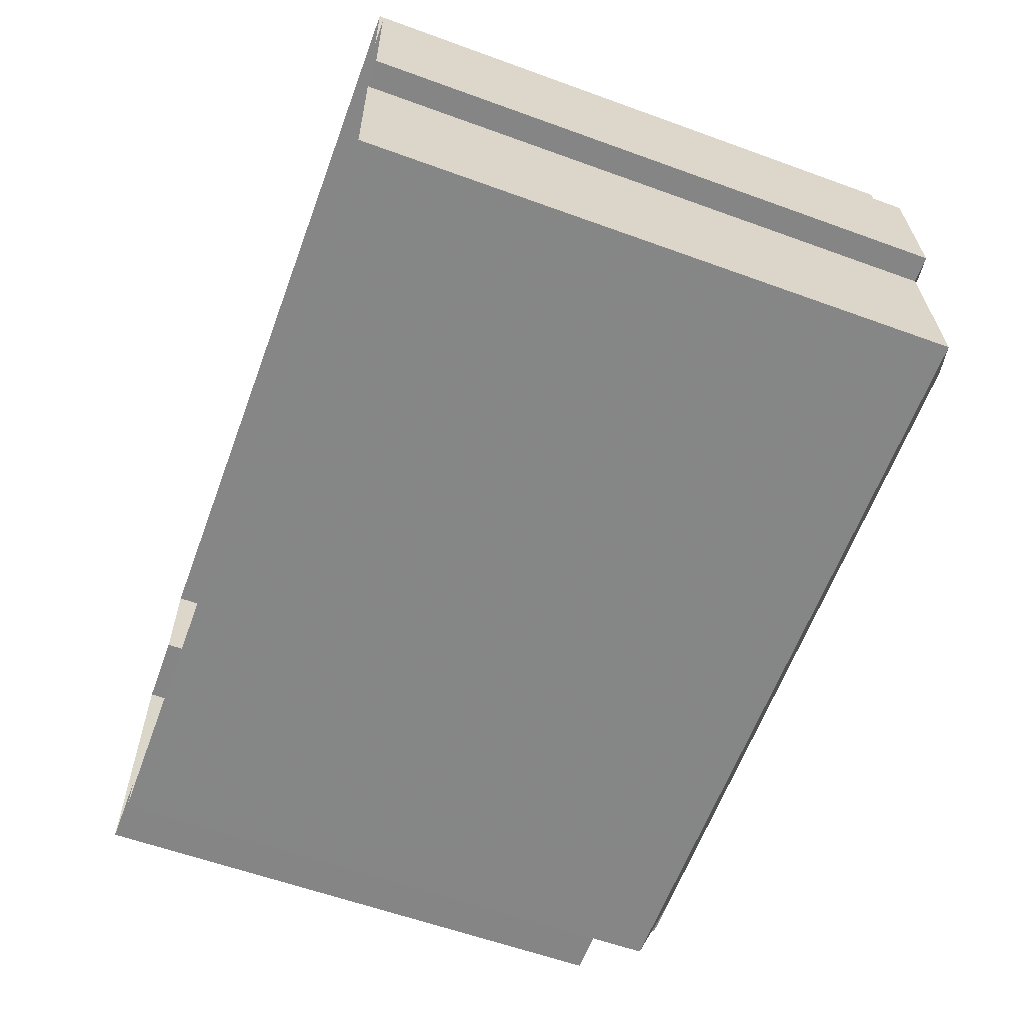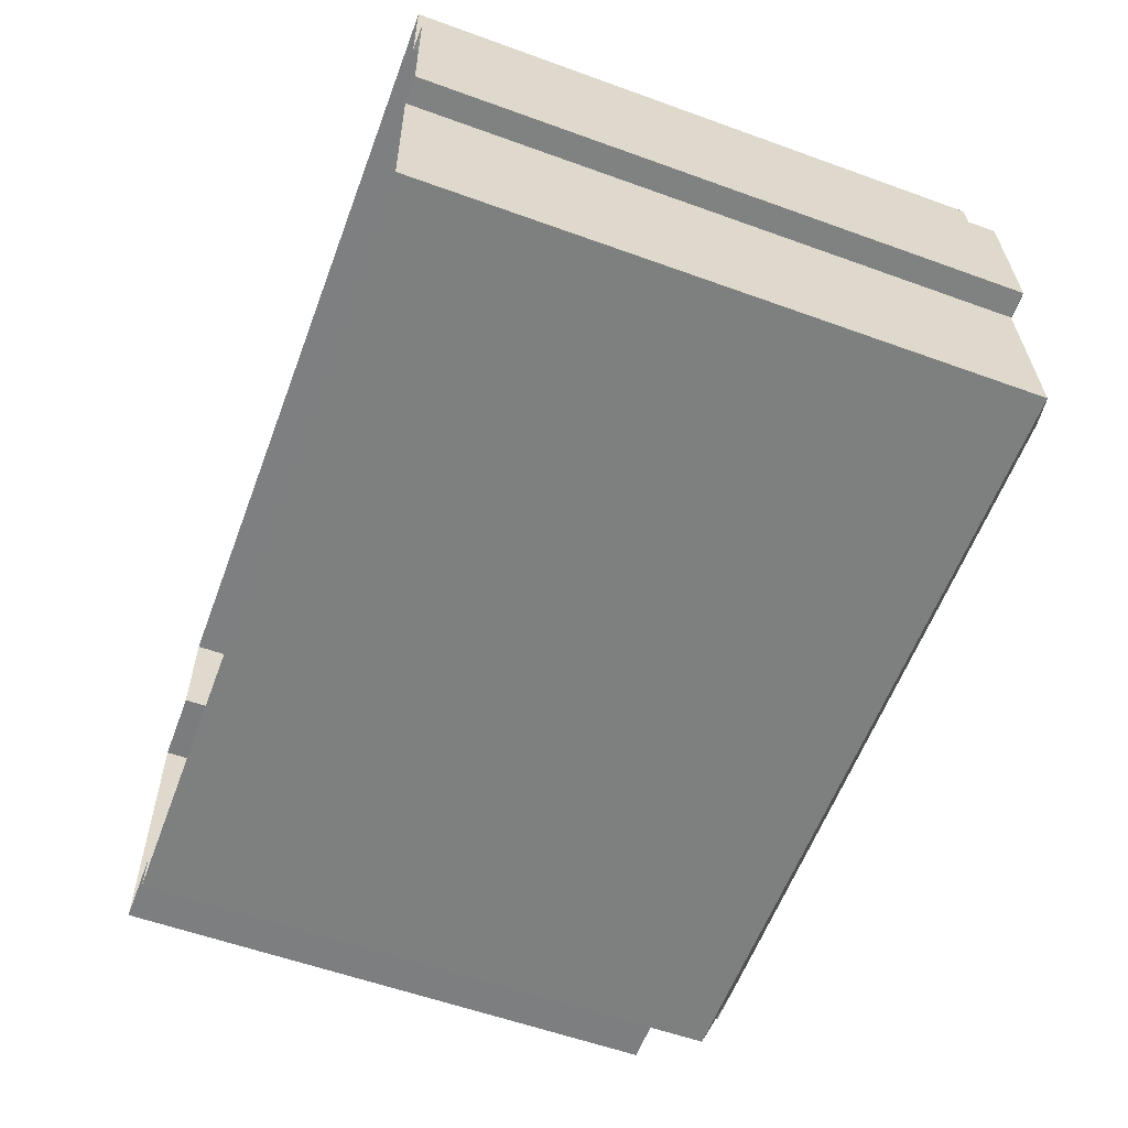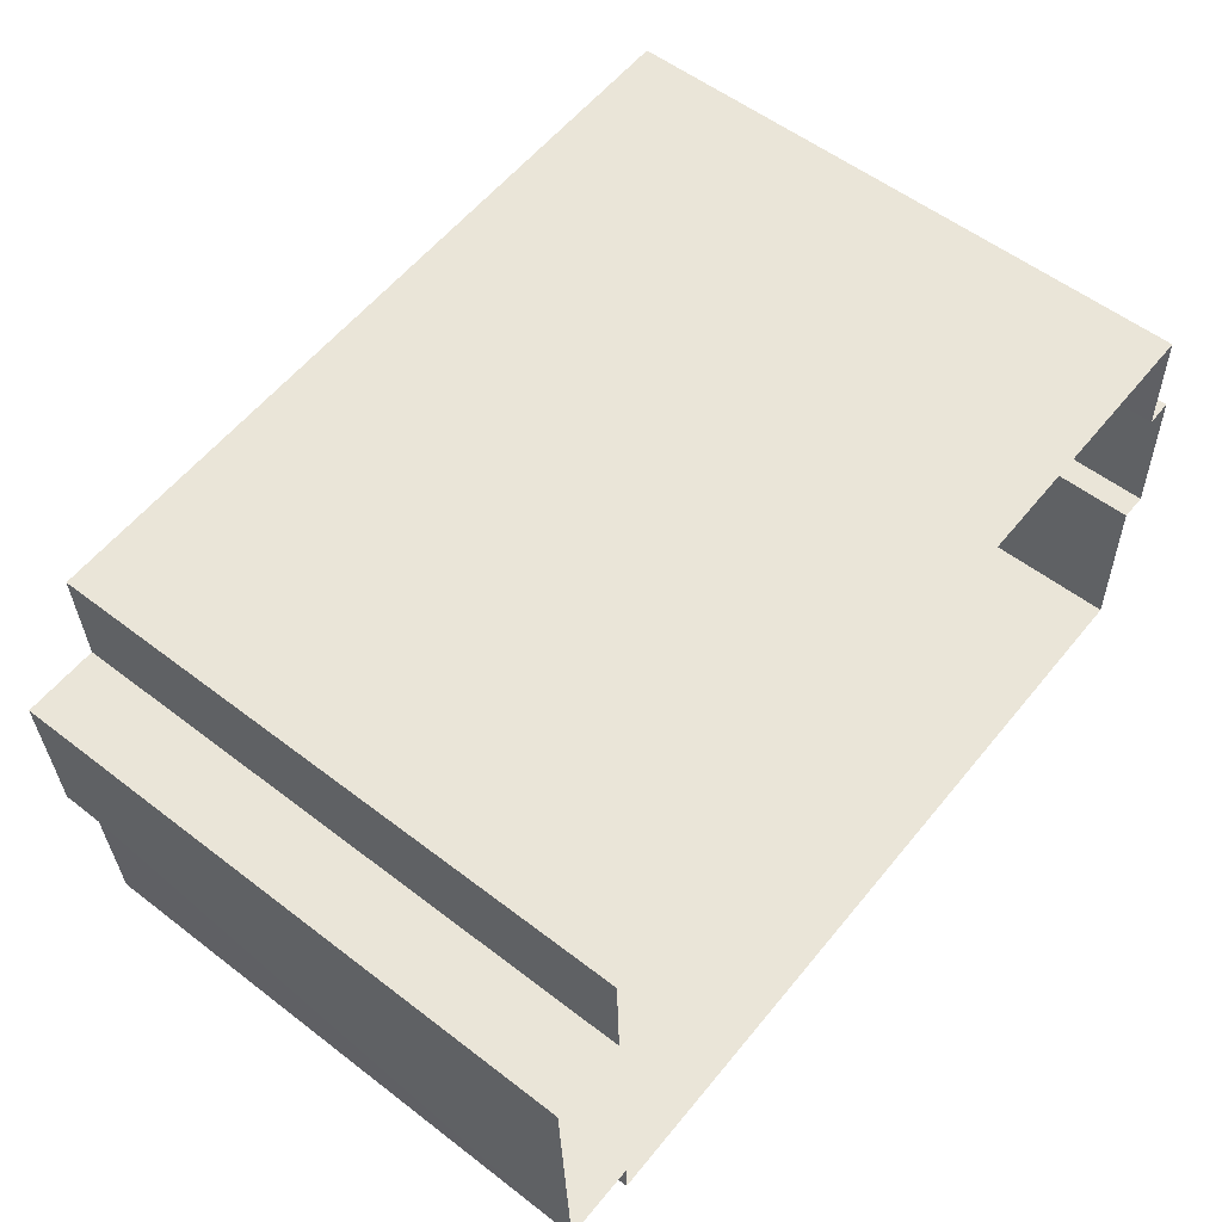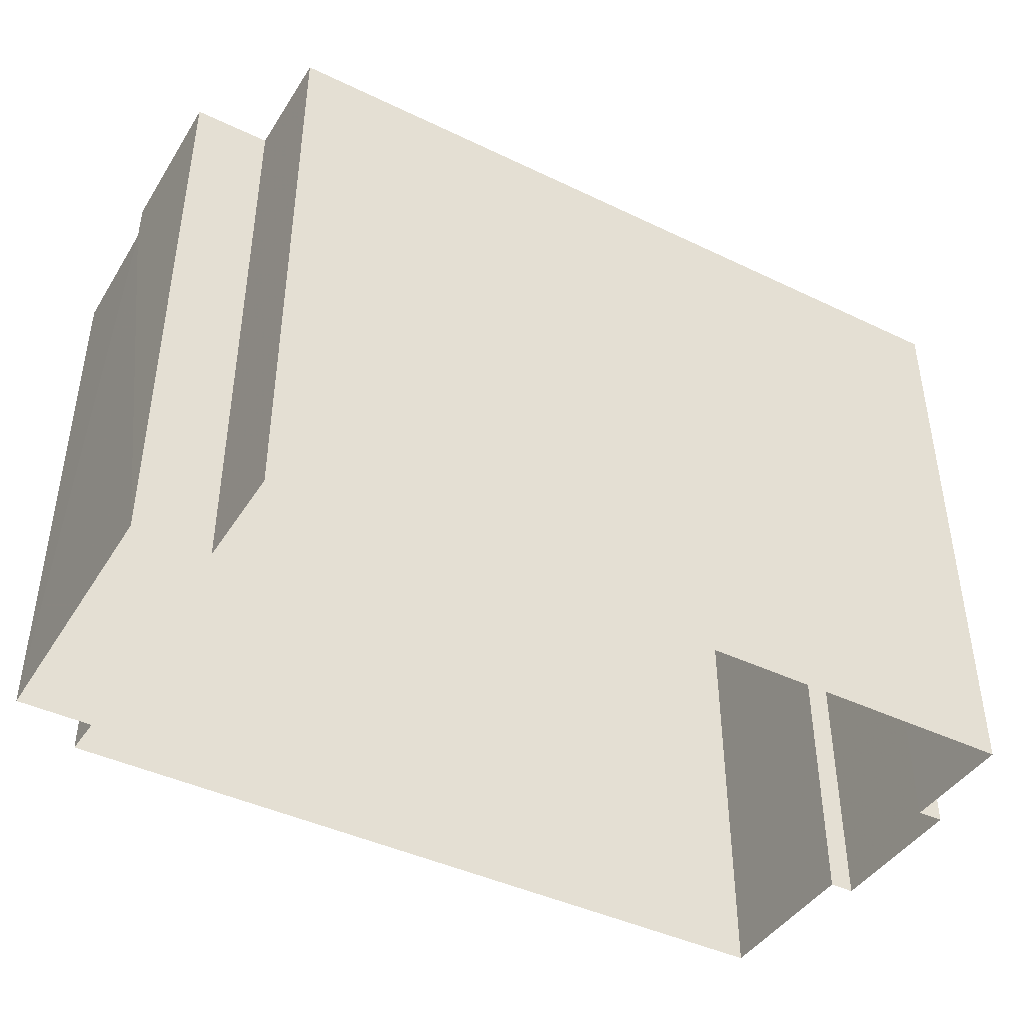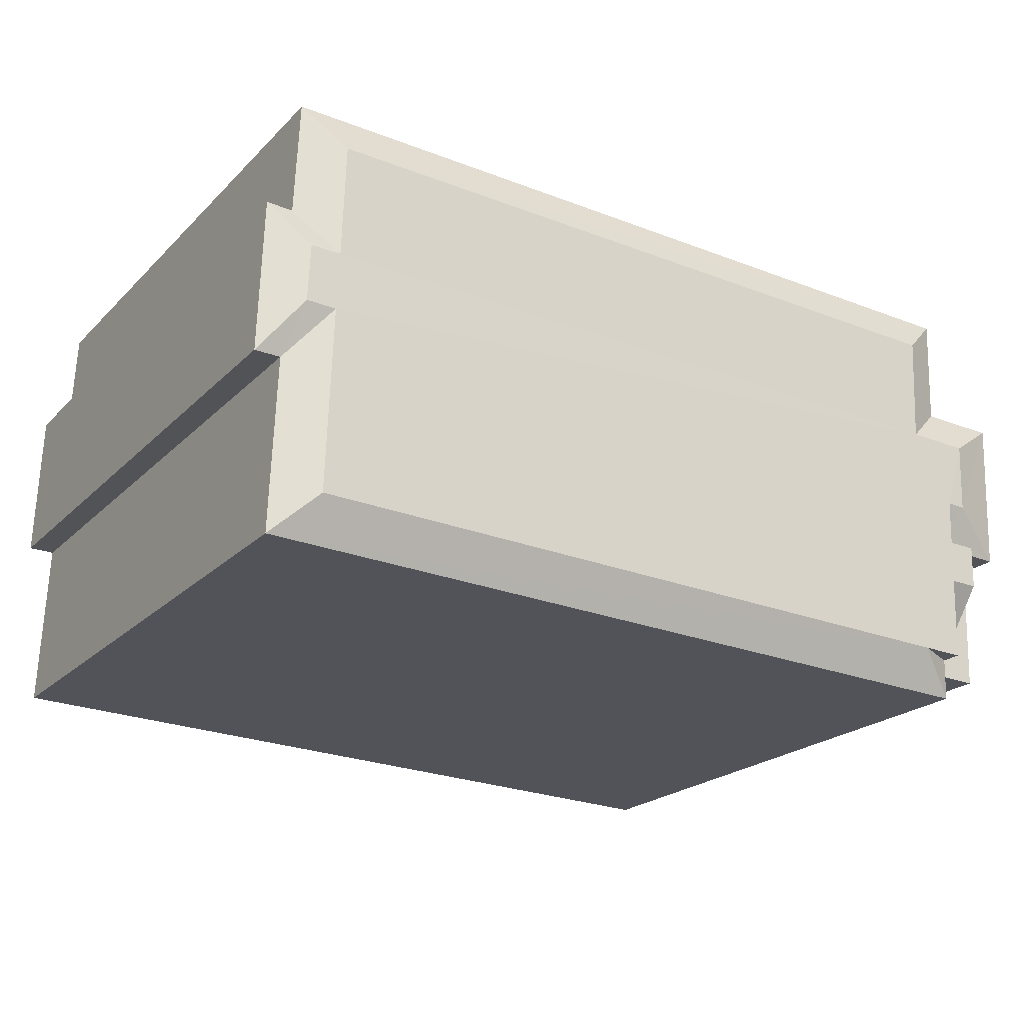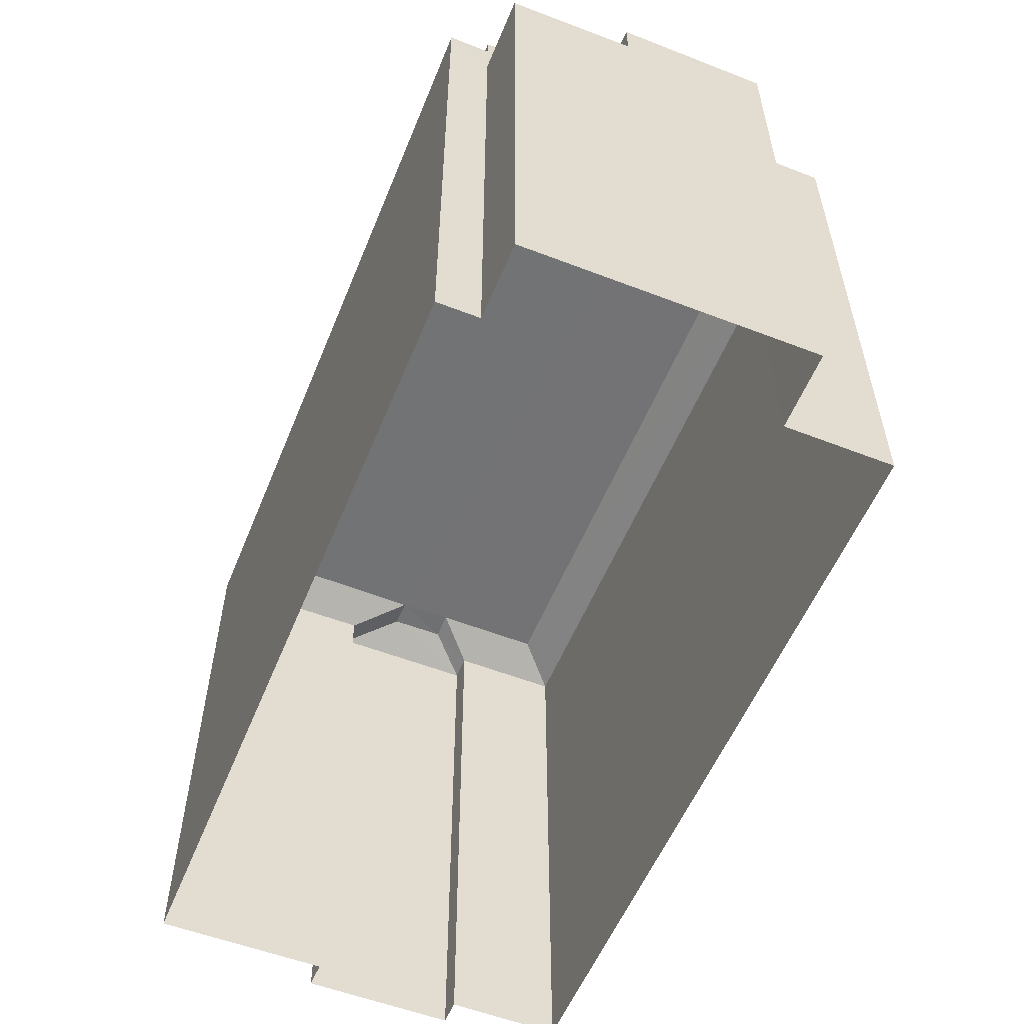
<metadata>
{"format":"obj","ext":"obj","renderer":"f3d","projection":"perspective","resolution":1024,"background":"white","views":[{"elev":-60.0,"azim":-110.4,"up":"+Y"},{"elev":-57.6,"azim":-110.6,"up":"+Y"},{"elev":55.8,"azim":128.9,"up":"+Y"},{"elev":-42.9,"azim":148.1,"up":"+Z"},{"elev":-21.5,"azim":-31.6,"up":"+Y"},{"elev":-55.9,"azim":65.8,"up":"+Z"}]}
</metadata>
<code>
v -3.725e+05 -1.053e+05 23.92
v -3.725e+05 -1.053e+05 23.92
v -3.725e+05 -1.054e+05 23.92
v -3.725e+05 -1.053e+05 23.92
v -3.725e+05 -1.053e+05 23.92
v -3.725e+05 -1.054e+05 23.92
v -3.725e+05 -1.053e+05 23.92
v -3.725e+05 -1.053e+05 23.92
v -3.725e+05 -1.054e+05 23.92
v -3.725e+05 -1.054e+05 23.92
v -3.725e+05 -1.054e+05 23.92
v -3.725e+05 -1.054e+05 23.92
v -3.725e+05 -1.053e+05 41
v -3.725e+05 -1.053e+05 41
v -3.725e+05 -1.053e+05 41.58
v -3.725e+05 -1.053e+05 41.58
v -3.725e+05 -1.054e+05 41
v -3.725e+05 -1.054e+05 41
v -3.725e+05 -1.054e+05 41.1
v -3.725e+05 -1.054e+05 41.1
v -3.725e+05 -1.054e+05 41.58
v -3.725e+05 -1.054e+05 41.58
v -3.725e+05 -1.053e+05 41
v -3.725e+05 -1.053e+05 41
v -3.725e+05 -1.053e+05 41.58
v -3.725e+05 -1.053e+05 41.58
v -3.725e+05 -1.054e+05 41
v -3.725e+05 -1.054e+05 41.58
v -3.725e+05 -1.054e+05 41
v -3.725e+05 -1.054e+05 41.1
v -3.725e+05 -1.054e+05 39.87
v -3.725e+05 -1.054e+05 41.1
v -3.725e+05 -1.054e+05 39.87
v -3.725e+05 -1.053e+05 41
v -3.725e+05 -1.053e+05 41.58
v -3.725e+05 -1.053e+05 41.58
v -3.725e+05 -1.054e+05 41
v -3.725e+05 -1.054e+05 41.58
v -3.725e+05 -1.054e+05 41
v -3.725e+05 -1.053e+05 41
v -3.725e+05 -1.053e+05 41.58
v -3.725e+05 -1.054e+05 41
v -3.725e+05 -1.054e+05 41.58
v -3.725e+05 -1.054e+05 39.81
v -3.725e+05 -1.054e+05 39.81
v -3.725e+05 -1.054e+05 39.81
v -3.725e+05 -1.054e+05 39.81
v -3.725e+05 -1.054e+05 39.81
v -3.725e+05 -1.054e+05 39.81
v -3.725e+05 -1.054e+05 41.58
f 1 2 3
f 1 4 5
f 2 6 3
f 7 8 9
f 1 8 4
f 10 3 11
f 12 3 10
f 9 8 12
f 12 1 3
f 12 8 1
f 13 14 15
f 16 13 15
f 17 18 19
f 20 19 21
f 20 21 22
f 19 18 21
f 23 24 25
f 26 23 25
f 27 28 29
f 30 31 32
f 30 33 31
f 21 18 34
f 35 21 34
f 36 37 38
f 36 39 37
f 35 40 41
f 35 34 40
f 14 39 36
f 15 14 36
f 37 42 43
f 38 37 43
f 44 45 46
f 46 45 47
f 44 48 45
f 47 45 49
f 22 21 35
f 50 22 28
f 41 26 25
f 22 35 41
f 43 28 38
f 36 38 15
f 16 41 25
f 15 38 16
f 28 22 41
f 28 41 38
f 38 41 16
f 28 42 29
f 28 43 42
f 25 13 16
f 25 24 13
f 40 23 26
f 41 40 26
f 20 32 19
f 20 30 32
f 45 31 33
f 49 45 33
f 11 3 47
f 11 47 29
f 22 30 20
f 50 30 22
f 27 30 50
f 29 47 27
f 33 47 49
f 27 33 30
f 47 33 27
f 24 5 4
f 24 23 5
f 42 12 10
f 42 37 12
f 14 7 9
f 39 14 9
f 48 18 17
f 48 44 18
f 14 8 7
f 14 13 8
f 3 6 46
f 47 3 46
f 45 48 32
f 45 32 31
f 17 19 32
f 48 17 32
f 46 6 44
f 18 44 34
f 34 44 2
f 44 6 2
f 27 50 28
f 34 2 1
f 40 34 1
f 42 10 11
f 29 42 11
f 23 1 5
f 23 40 1
f 24 4 8
f 13 24 8
f 39 9 12
f 37 39 12

</code>
